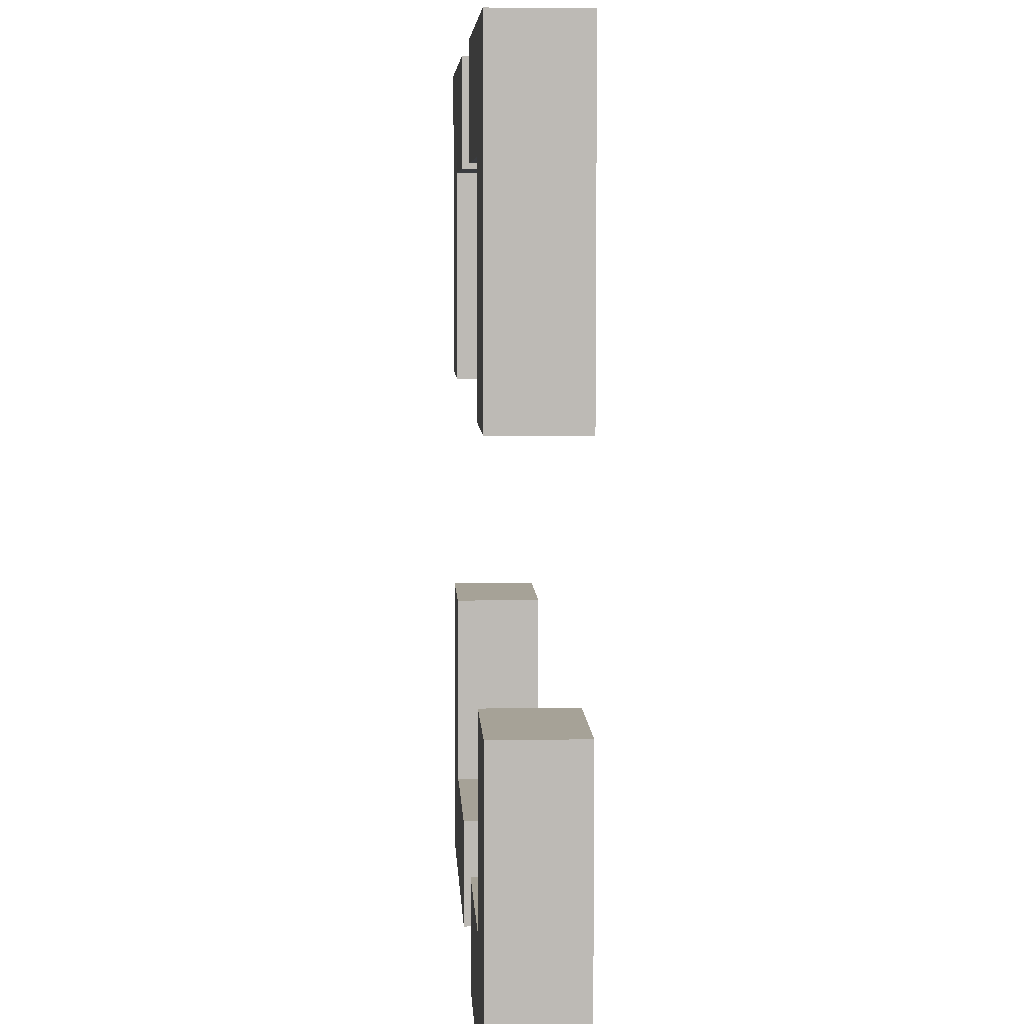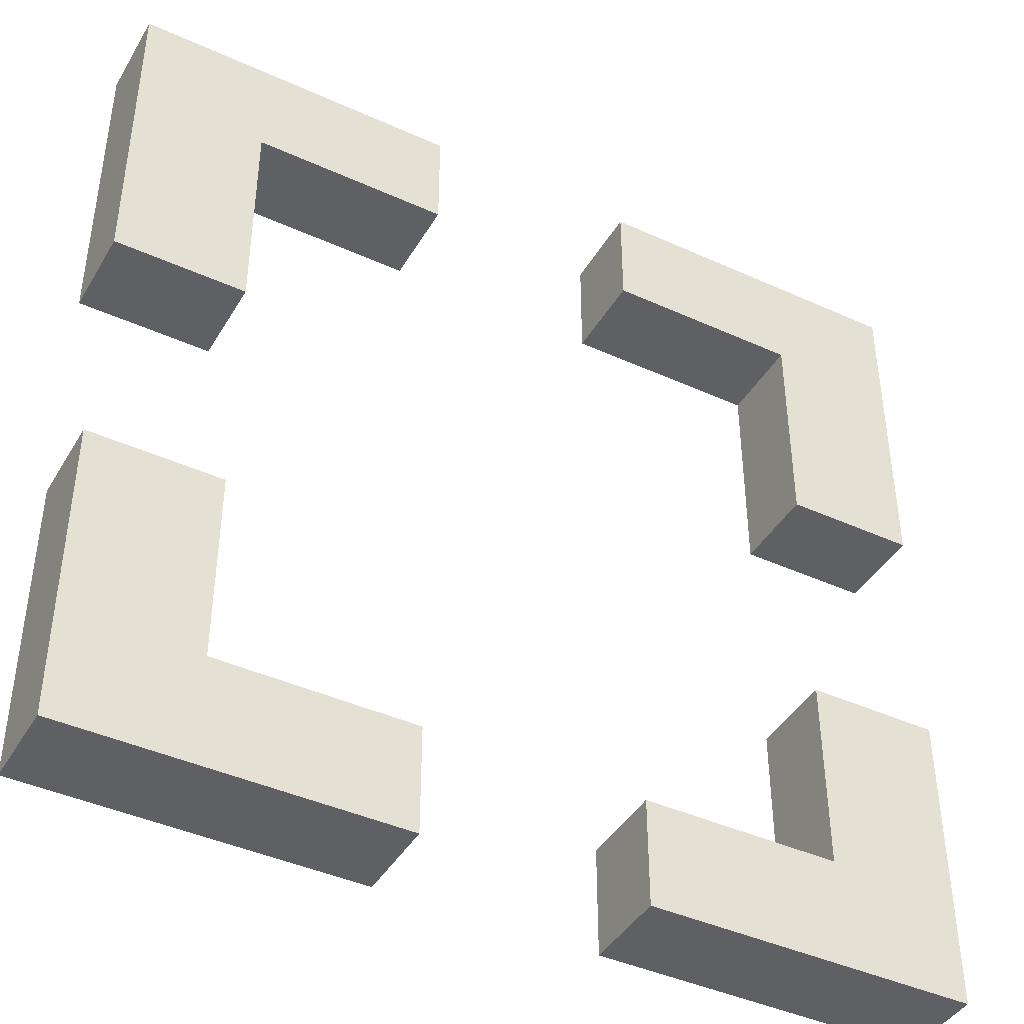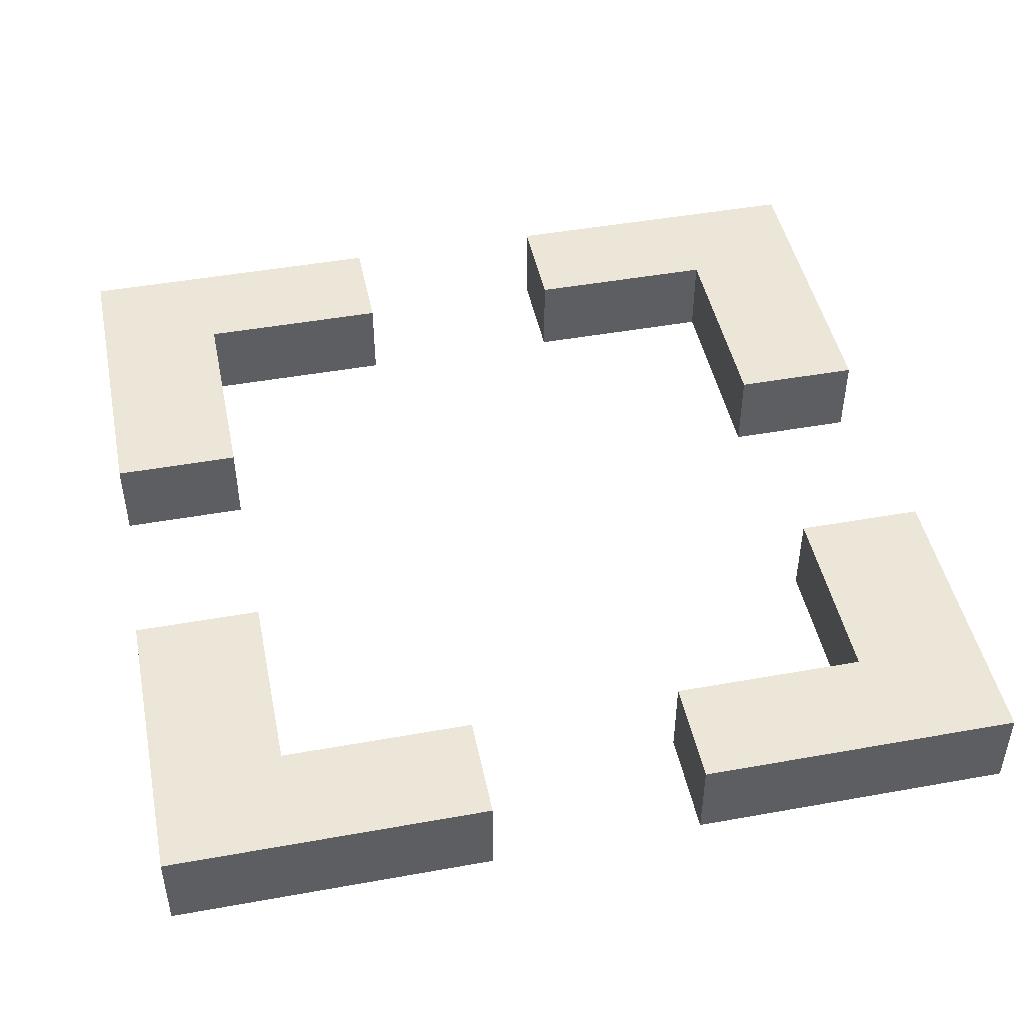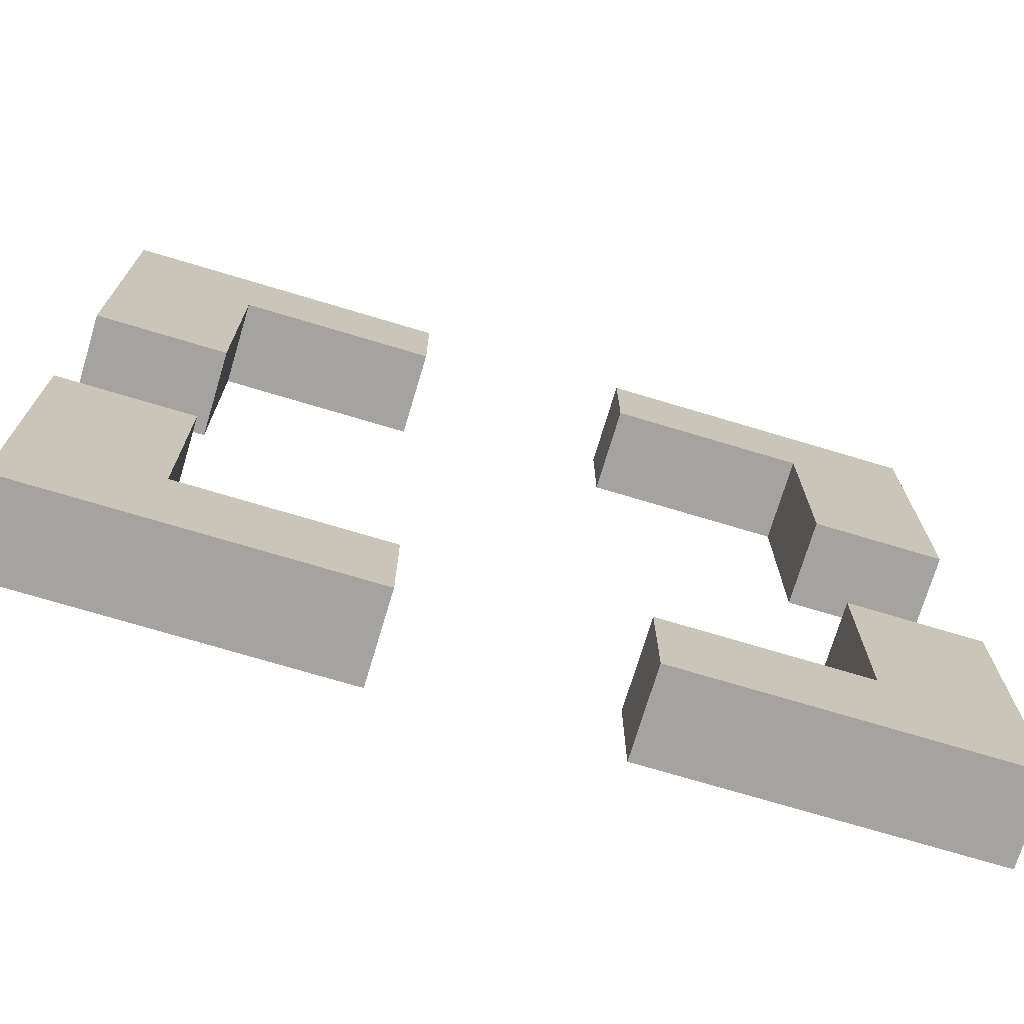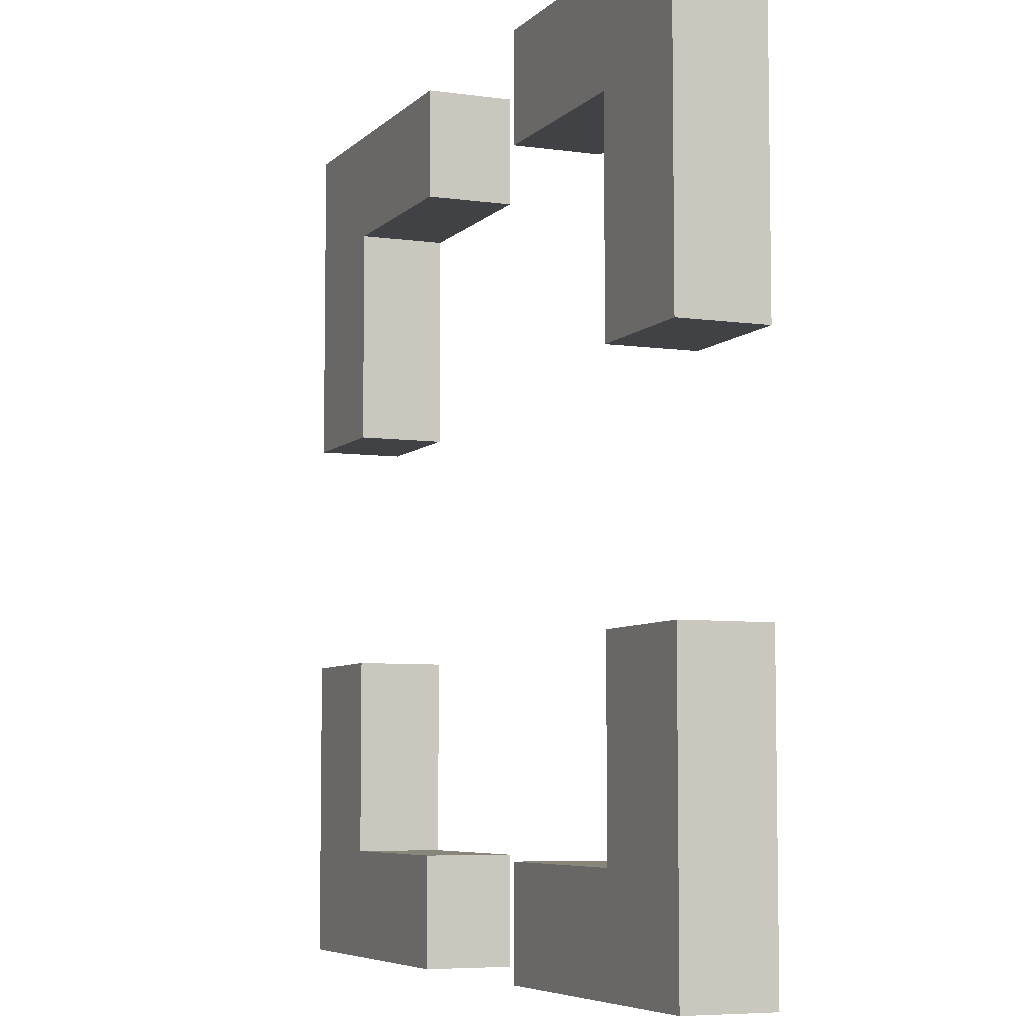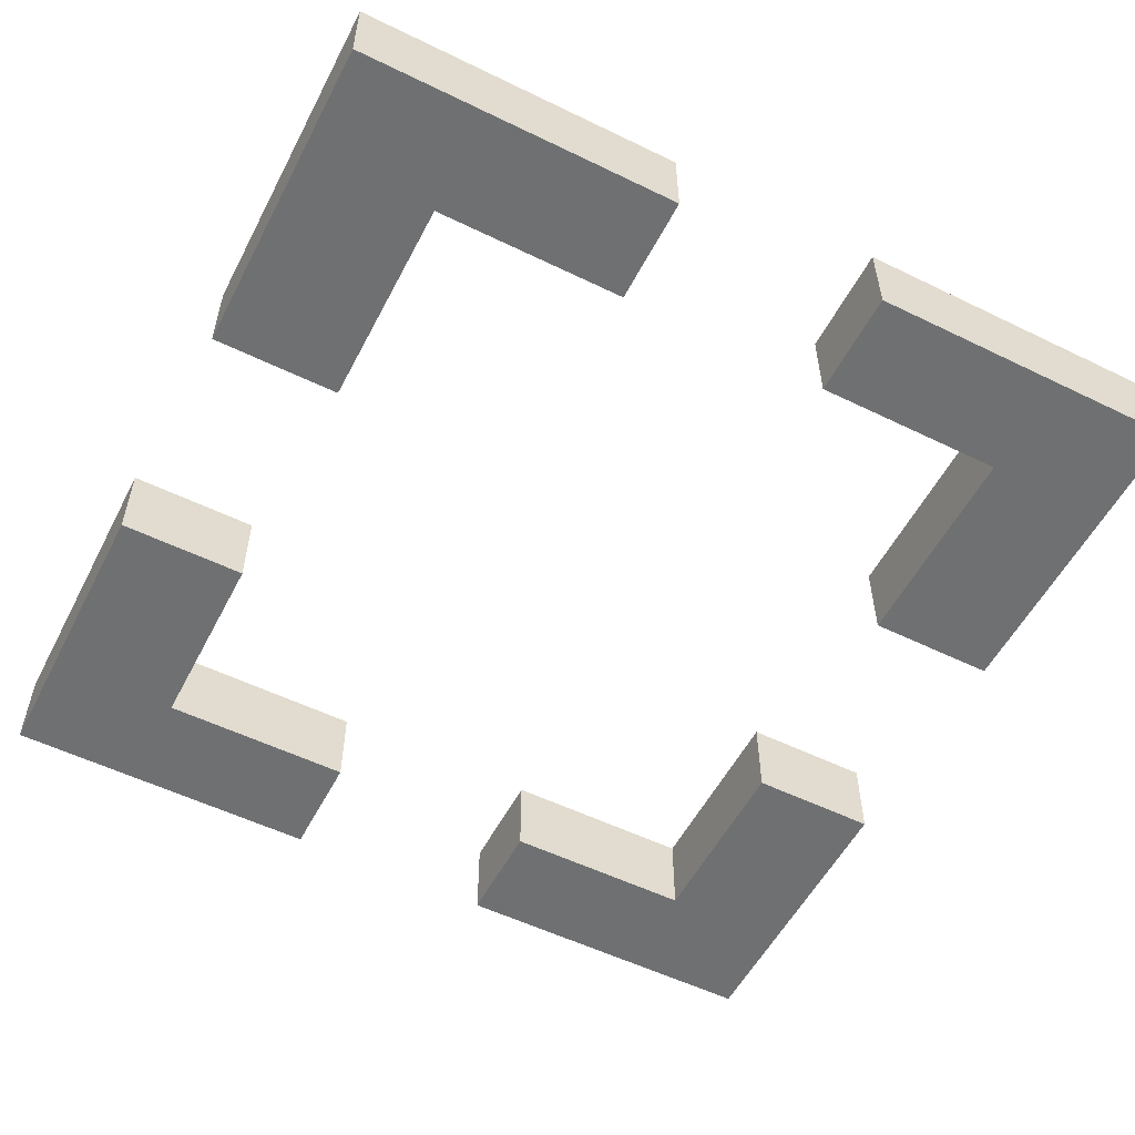
<metadata>
{"format":"obj","ext":"obj","renderer":"f3d","projection":"perspective","resolution":1024,"background":"white","views":[{"elev":6.5,"azim":-92.8,"up":"+Z"},{"elev":-42.5,"azim":151.5,"up":"+Z"},{"elev":46.4,"azim":168.4,"up":"+Y"},{"elev":-72.8,"azim":-16.7,"up":"+Z"},{"elev":-6.3,"azim":-112.8,"up":"+Z"},{"elev":-54.9,"azim":-27.2,"up":"+Y"}]}
</metadata>
<code>
o
v -2 0 2
v -2 0 0.5
v -2 0 -0.6
v -2 0 -2
v -2 0.4 2
v -2 0.4 0.5
v -2 0.4 -0.6
v -2 0.4 -2
v 0.5 0 2
v 0.5 0 1.5
v 0.5 0 -1.5
v 0.5 0 -2
v 0.5 0.4 2
v 0.5 0.4 1.5
v 0.5 0.4 -1.5
v 0.5 0.4 -2
v 1.4 0 1.5
v 1.4 0 0.5
v 1.4 0 -0.6
v 1.4 0 -1.5
v 1.4 0.4 1.5
v 1.4 0.4 0.5
v 1.4 0.4 -0.6
v 1.4 0.4 -1.5
v -1.4 0 1.5
v -1.4 0 0.5
v -1.4 0 -0.6
v -1.4 0 -1.5
v -1.4 0.4 1.5
v -1.4 0.4 0.5
v -1.4 0.4 -0.6
v -1.4 0.4 -1.5
v -0.5 0 2
v -0.5 0 1.5
v -0.5 0 -1.5
v -0.5 0 -2
v -0.5 0.4 2
v -0.5 0.4 1.5
v -0.5 0.4 -1.5
v -0.5 0.4 -2
v 2 0 2
v 2 0 0.5
v 2 0 -0.6
v 2 0 -2
v 2 0.4 2
v 2 0.4 0.5
v 2 0.4 -0.6
v 2 0.4 -2
v -2 0 2
v -2 0.4 2
v -0.5 0 2
v -0.5 0.4 2
v 0.5 0 2
v 0.5 0.4 2
v 2 0 2
v 2 0.4 2
v -2 0 -0.6
v -2 0.4 -0.6
v -1.4 0 -0.6
v -1.4 0.4 -0.6
v 1.4 0 -0.6
v 1.4 0.4 -0.6
v 2 0 -0.6
v 2 0.4 -0.6
v -1.4 0 -1.5
v -1.4 0.4 -1.5
v -0.5 0 -1.5
v -0.5 0.4 -1.5
v 0.5 0 -1.5
v 0.5 0.4 -1.5
v 1.4 0 -1.5
v 1.4 0.4 -1.5
v -1.4 0 1.5
v -1.4 0.4 1.5
v -0.5 0 1.5
v -0.5 0.4 1.5
v 0.5 0 1.5
v 0.5 0.4 1.5
v 1.4 0 1.5
v 1.4 0.4 1.5
v -2 0 0.5
v -2 0.4 0.5
v -1.4 0 0.5
v -1.4 0.4 0.5
v 1.4 0 0.5
v 1.4 0.4 0.5
v 2 0 0.5
v 2 0.4 0.5
v -2 0 -2
v -2 0.4 -2
v -0.5 0 -2
v -0.5 0.4 -2
v 0.5 0 -2
v 0.5 0.4 -2
v 2 0 -2
v 2 0.4 -2
v -2 0 2
v -0.5 0 2
v 0.5 0 2
v 2 0 2
v -1.4 0 1.5
v -0.5 0 1.5
v 0.5 0 1.5
v 1.4 0 1.5
v -2 0 0.5
v -1.4 0 0.5
v 1.4 0 0.5
v 2 0 0.5
v -2 0 -0.6
v -1.4 0 -0.6
v 1.4 0 -0.6
v 2 0 -0.6
v -1.4 0 -1.5
v -0.5 0 -1.5
v 0.5 0 -1.5
v 1.4 0 -1.5
v -2 0 -2
v -0.5 0 -2
v 0.5 0 -2
v 2 0 -2
v -2 0.4 2
v -0.5 0.4 2
v 0.5 0.4 2
v 2 0.4 2
v -1.4 0.4 1.5
v -0.5 0.4 1.5
v 0.5 0.4 1.5
v 1.4 0.4 1.5
v -2 0.4 0.5
v -1.4 0.4 0.5
v 1.4 0.4 0.5
v 2 0.4 0.5
v -2 0.4 -0.6
v -1.4 0.4 -0.6
v 1.4 0.4 -0.6
v 2 0.4 -0.6
v -1.4 0.4 -1.5
v -0.5 0.4 -1.5
v 0.5 0.4 -1.5
v 1.4 0.4 -1.5
v -2 0.4 -2
v -0.5 0.4 -2
v 0.5 0.4 -2
v 2 0.4 -2
f 5 2 1
f 6 2 5
f 7 4 3
f 8 4 7
f 13 10 9
f 14 10 13
f 15 12 11
f 16 12 15
f 21 18 17
f 22 18 21
f 23 20 19
f 24 20 23
f 25 26 29
f 29 26 30
f 27 28 31
f 31 28 32
f 33 34 37
f 37 34 38
f 35 36 39
f 39 36 40
f 41 42 45
f 45 42 46
f 43 44 47
f 47 44 48
f 51 50 49
f 52 50 51
f 55 54 53
f 56 54 55
f 59 58 57
f 60 58 59
f 63 62 61
f 64 62 63
f 67 66 65
f 68 66 67
f 71 70 69
f 72 70 71
f 73 74 75
f 75 74 76
f 77 78 79
f 79 78 80
f 81 82 83
f 83 82 84
f 85 86 87
f 87 86 88
f 89 90 91
f 91 90 92
f 93 94 95
f 95 94 96
f 101 98 97
f 102 98 101
f 103 100 99
f 104 100 103
f 105 101 97
f 106 101 105
f 107 100 104
f 108 100 107
f 113 110 109
f 116 112 111
f 117 114 113
f 117 113 109
f 118 114 117
f 119 116 115
f 120 112 116
f 120 116 119
f 121 122 125
f 125 122 126
f 123 124 127
f 127 124 128
f 121 125 129
f 129 125 130
f 128 124 131
f 131 124 132
f 133 134 137
f 135 136 140
f 137 138 141
f 133 137 141
f 141 138 142
f 139 140 143
f 140 136 144
f 143 140 144

</code>
